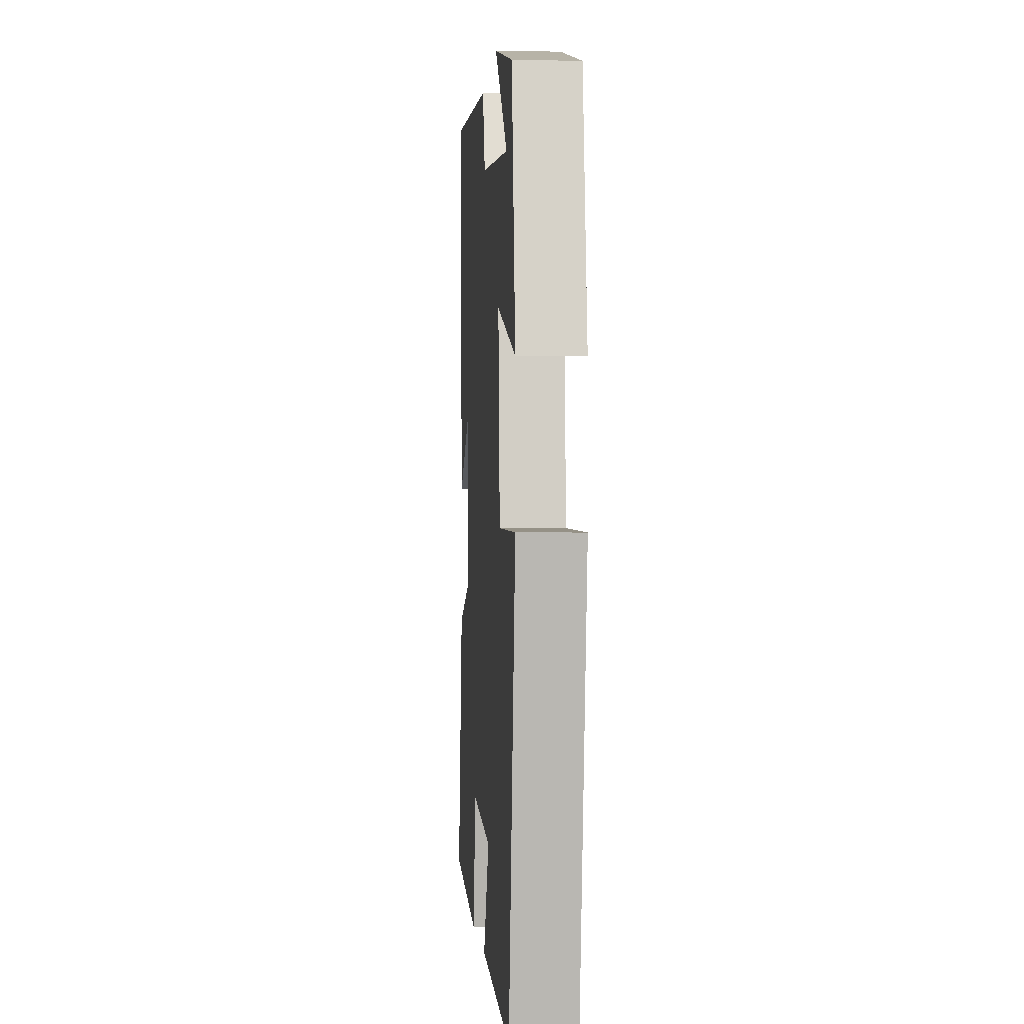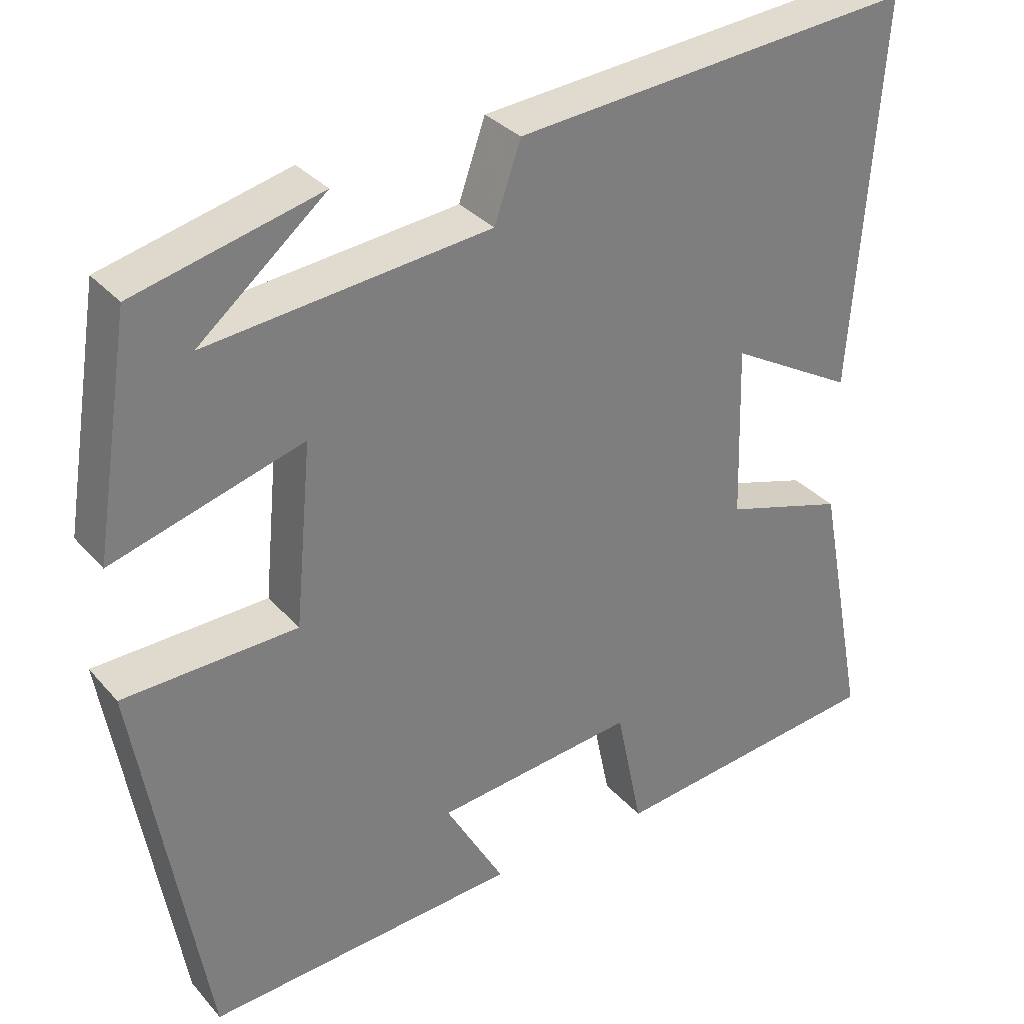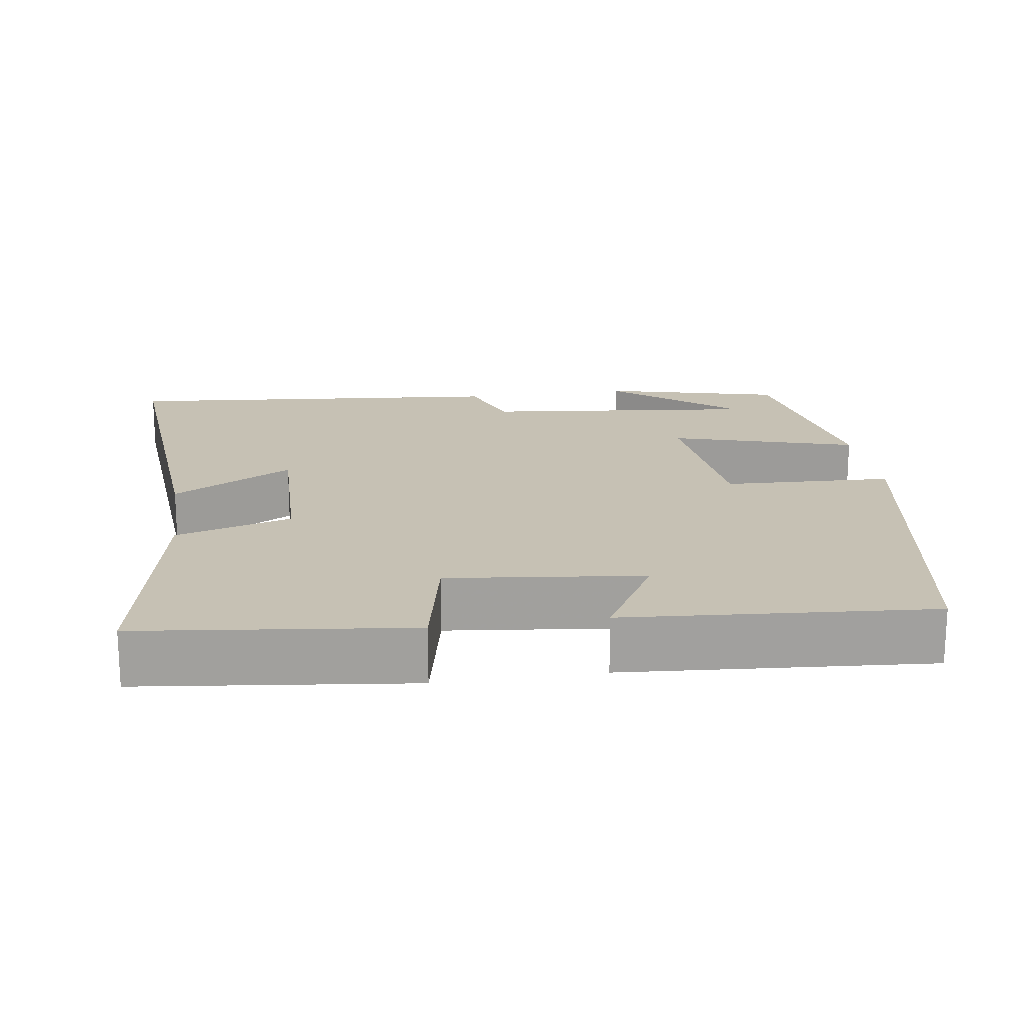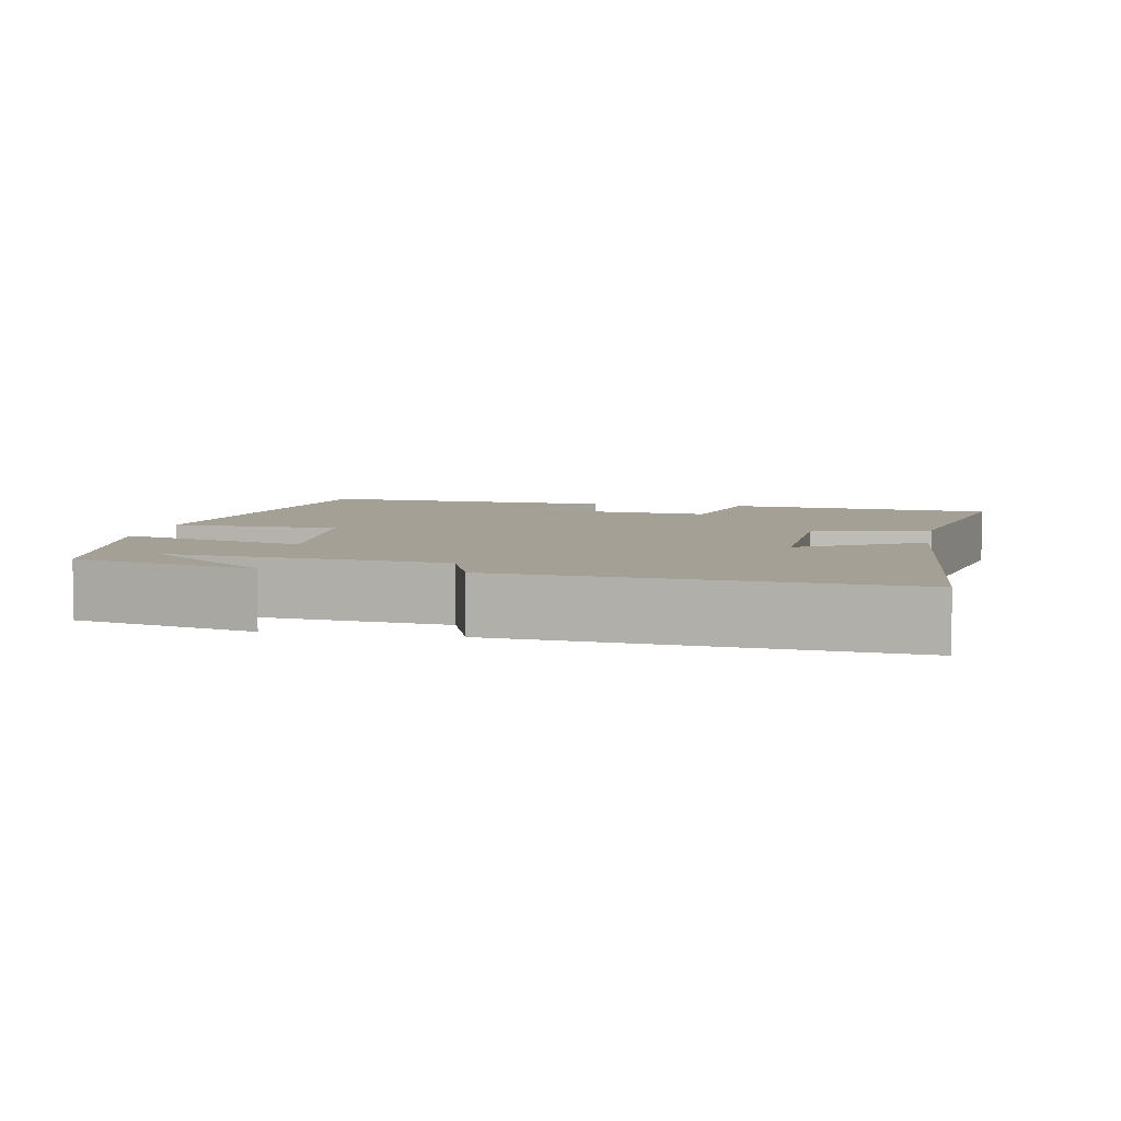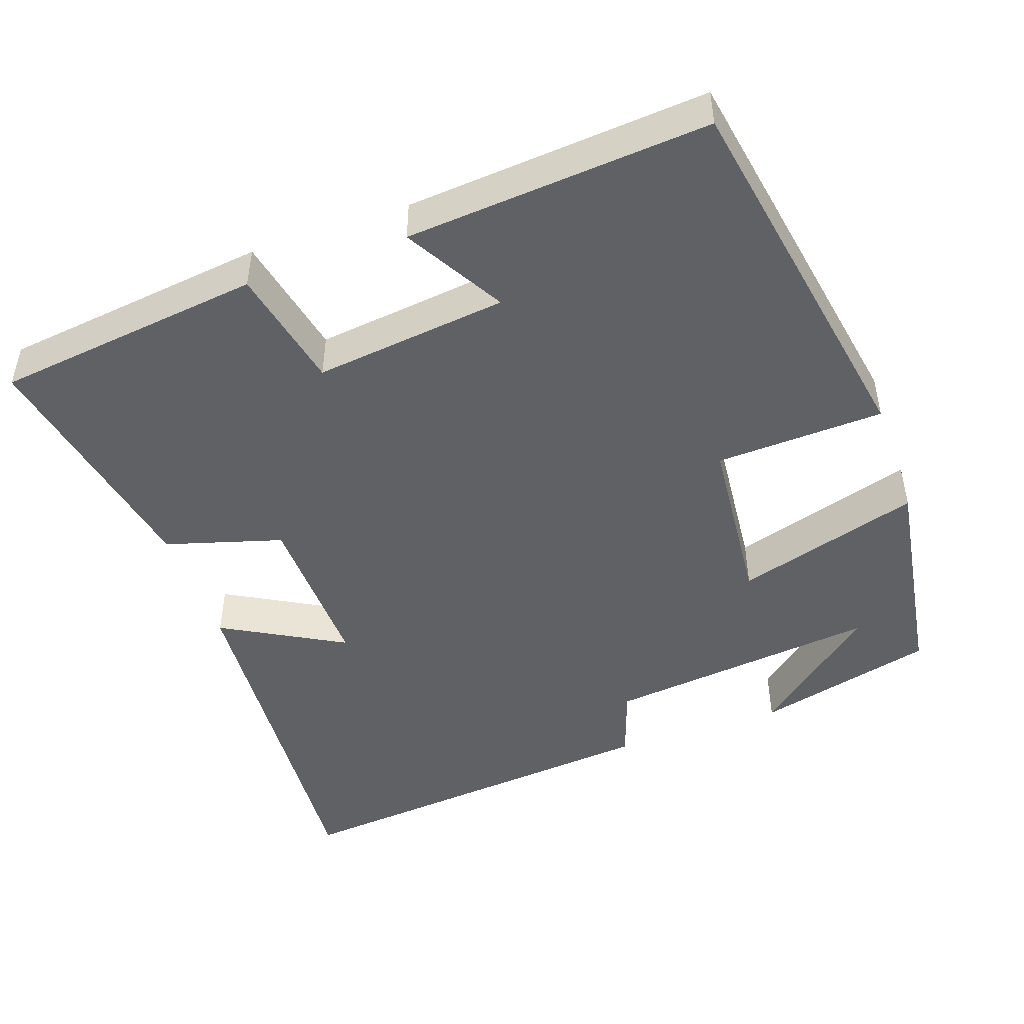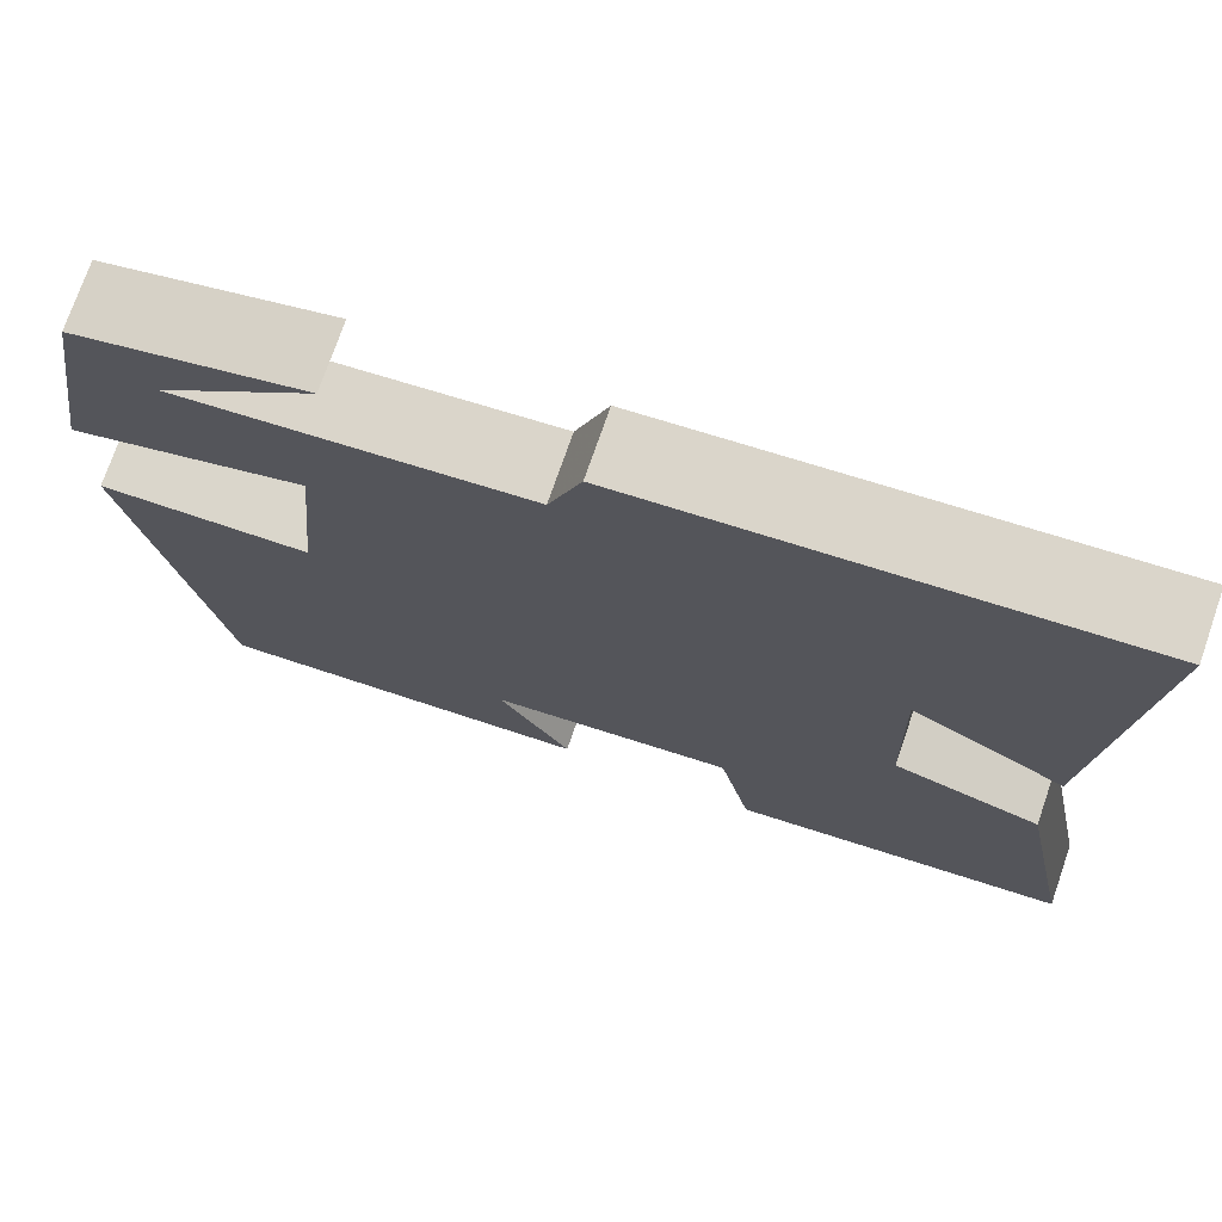
<metadata>
{"format":"obj","ext":"obj","renderer":"f3d","projection":"perspective","resolution":1024,"background":"white","views":[{"elev":-1.6,"azim":-94.1,"up":"+Z"},{"elev":32.2,"azim":-33.8,"up":"+Z"},{"elev":18.5,"azim":171.5,"up":"+Y"},{"elev":5.7,"azim":10.6,"up":"+Y"},{"elev":-47.5,"azim":-160.6,"up":"+Y"},{"elev":74.1,"azim":19.1,"up":"+Z"}]}
</metadata>
<code>
v 0.564 0.07 -0.457
v 0.207 0.07 -0.5
v 0.173 0.07 -0.337
v -0.085 0.07 -0.367
v -0.009 0.07 -0.5
v -0.412 0.07 -0.531
v -0.5 0.07 -0.026
v -0.276 0.07 -0.017
v -0.254 0.07 0.217
v -0.5 0.07 0.144
v -0.453 0.07 0.44
v -0.214 0.07 0.5
v -0.378 0.07 0.363
v -0.014 0.07 0.403
v 0.02 0.07 0.5
v 0.537 0.07 0.548
v 0.5 0.07 0.053
v 0.339 0.07 0.143
v 0.345 0.07 -0.079
v 0.5 0.07 -0.125
v 0.564 0 -0.457
v 0.207 0 -0.5
v 0.173 0 -0.337
v -0.085 0 -0.367
v -0.009 0 -0.5
v -0.412 0 -0.531
v -0.5 0 -0.026
v -0.276 0 -0.017
v -0.254 0 0.217
v -0.5 0 0.144
v -0.453 0 0.44
v -0.214 0 0.5
v -0.378 0 0.363
v -0.014 0 0.403
v 0.02 0 0.5
v 0.537 0 0.548
v 0.5 0 0.053
v 0.339 0 0.143
v 0.345 0 -0.079
v 0.5 0 -0.125
f 1 2 3
f 20 1 3
f 19 20 3
f 18 19 3 4
f 16 17 18
f 15 16 18
f 14 15 18
f 13 14 18
f 11 12 13
f 9 10 11 13
f 9 13 18
f 8 9 18 4
f 4 5 6 7
f 4 7 8
f 23 22 21
f 23 21 40
f 23 40 39
f 24 23 39 38
f 38 37 36
f 38 36 35
f 38 35 34
f 38 34 33
f 33 32 31
f 33 31 30 29
f 38 33 29
f 24 38 29 28
f 27 26 25 24
f 28 27 24
f 1 21 22 2
f 2 22 23 3
f 3 23 24 4
f 4 24 25 5
f 5 25 26 6
f 6 26 27 7
f 7 27 28 8
f 8 28 29 9
f 9 29 30 10
f 10 30 31 11
f 11 31 32 12
f 12 32 33 13
f 13 33 34 14
f 14 34 35 15
f 15 35 36 16
f 16 36 37 17
f 17 37 38 18
f 18 38 39 19
f 19 39 40 20
f 20 40 21 1

</code>
